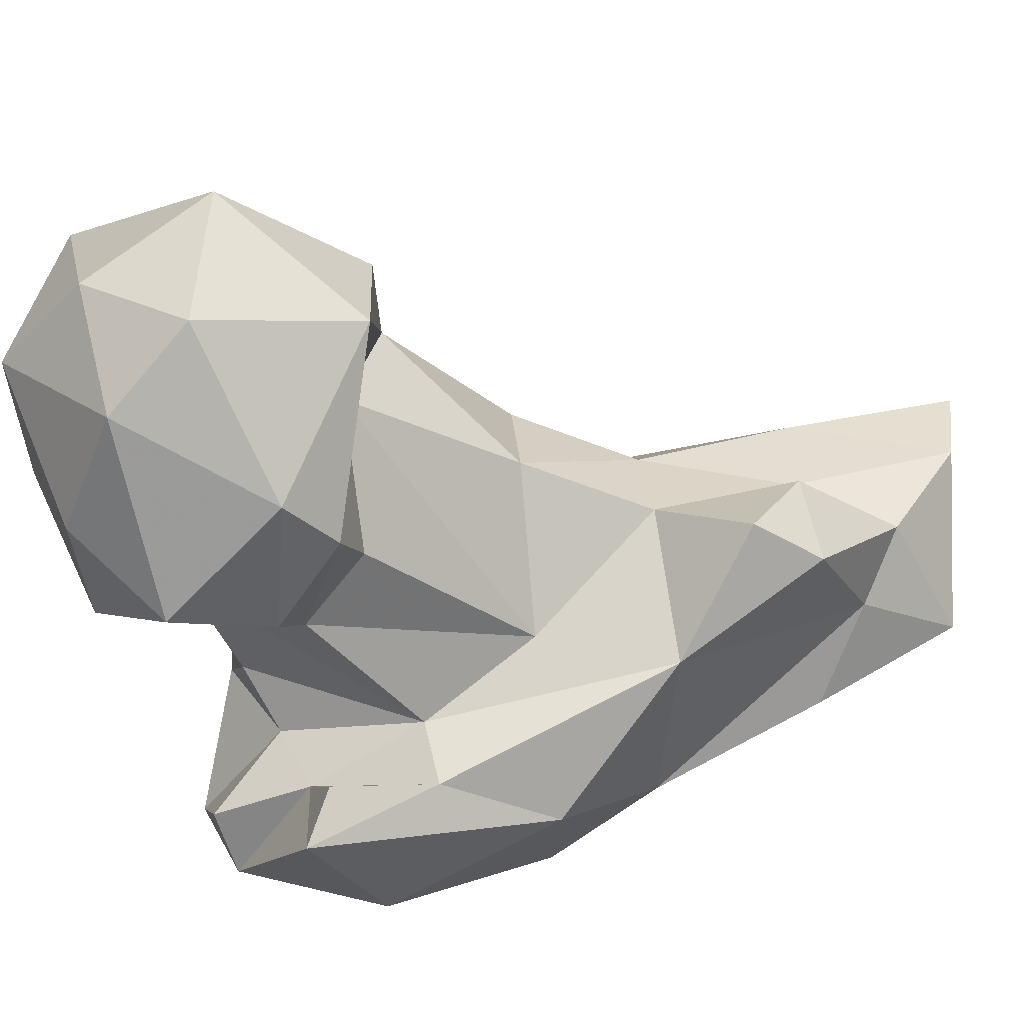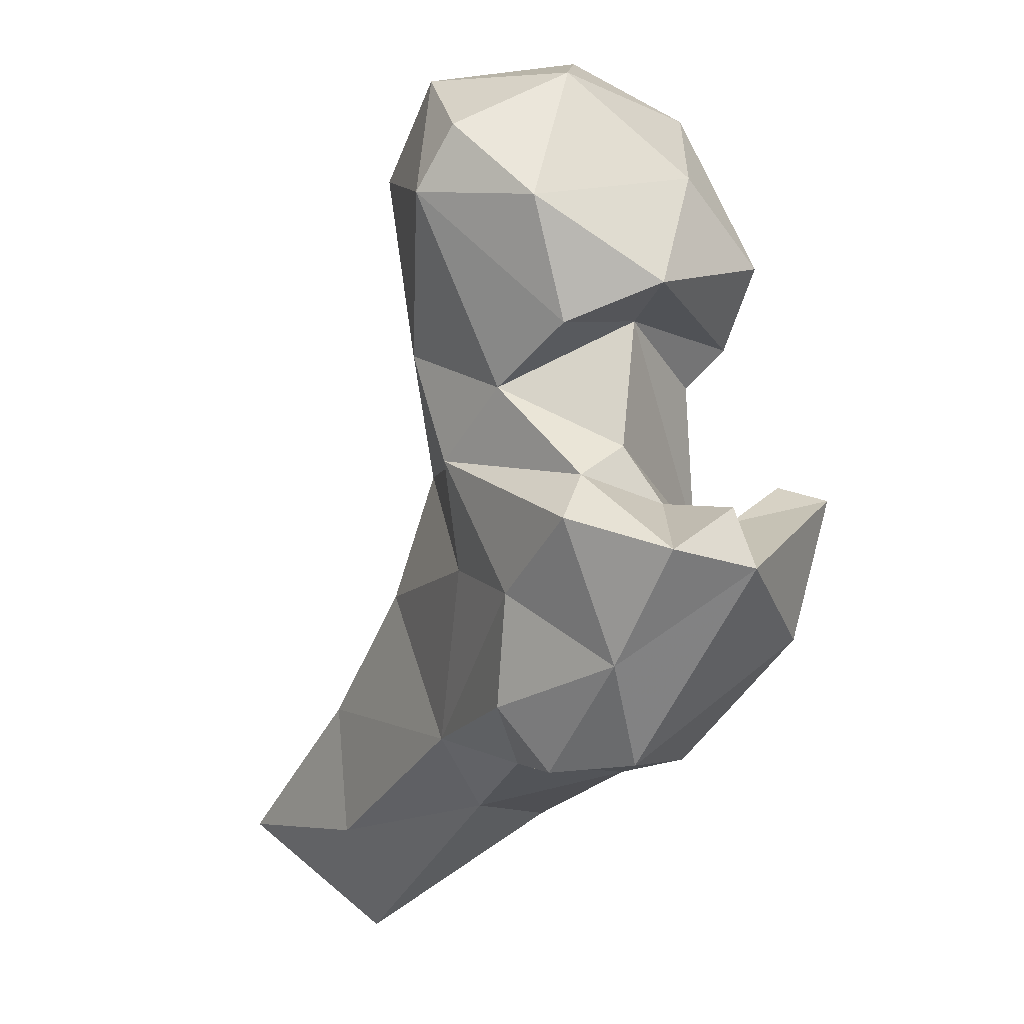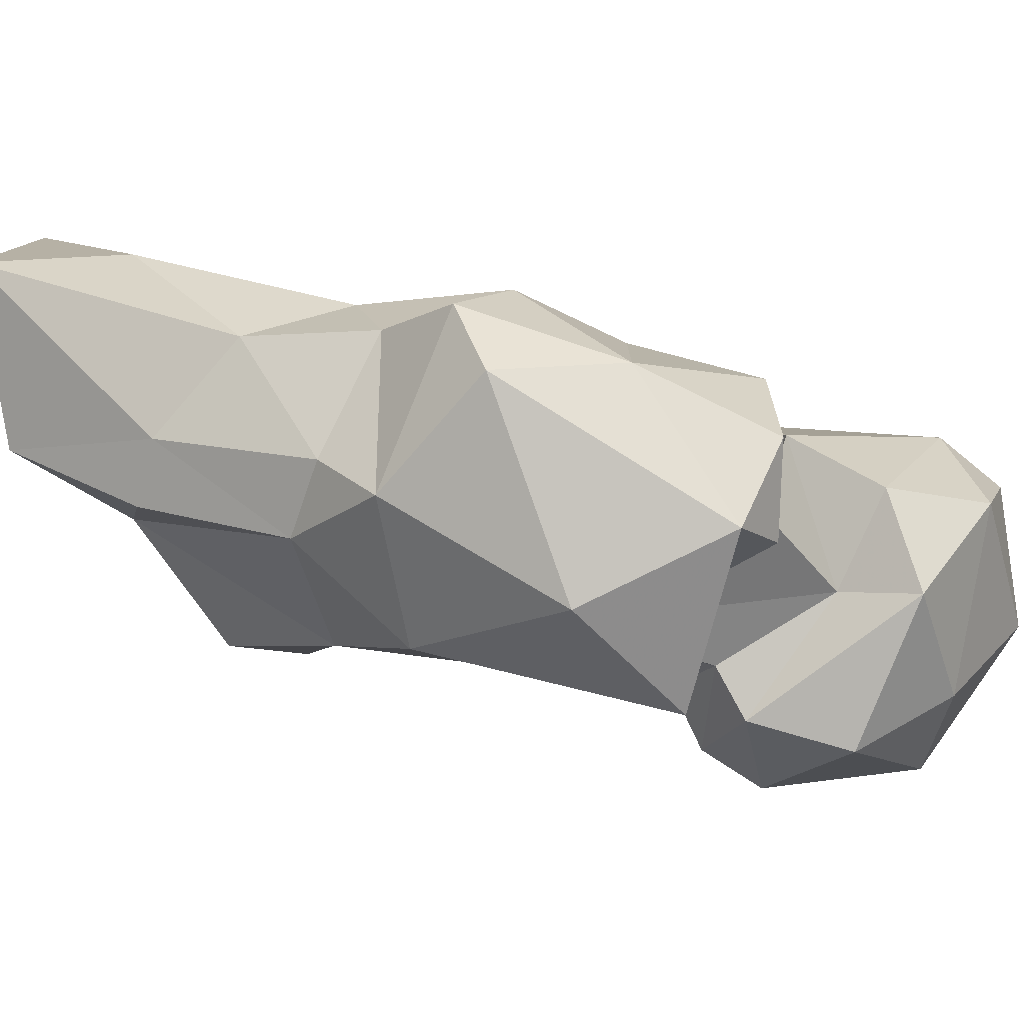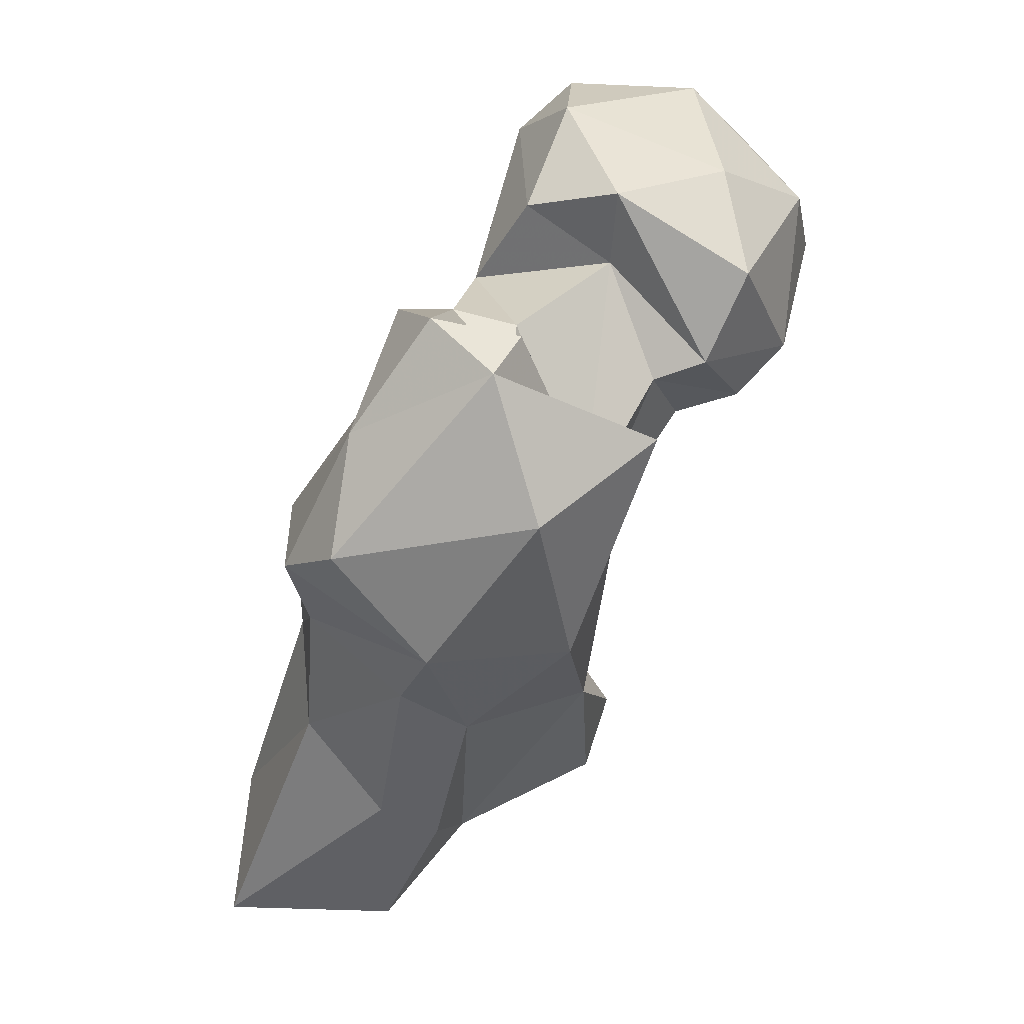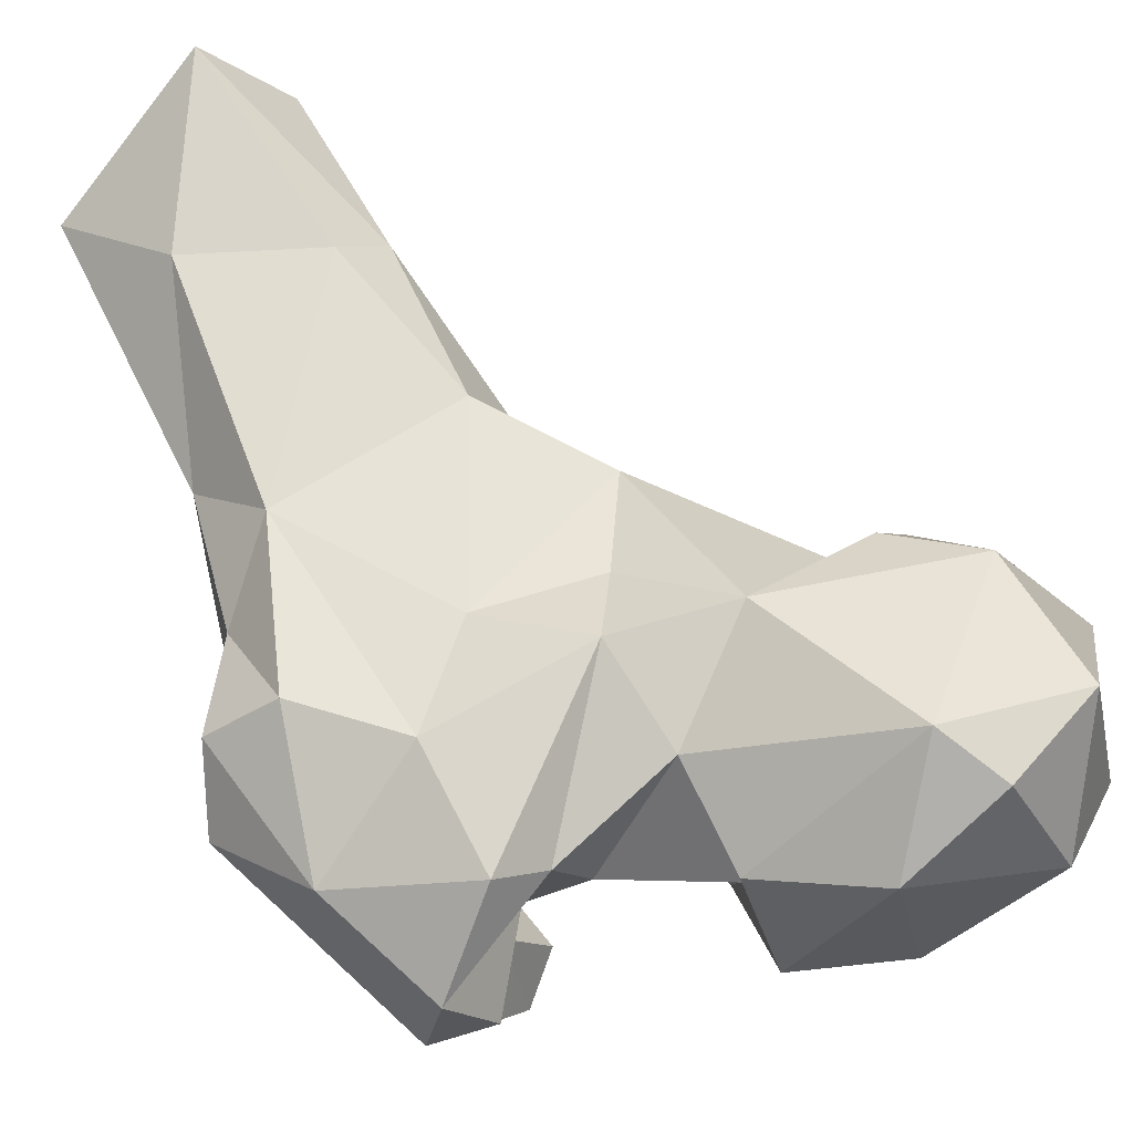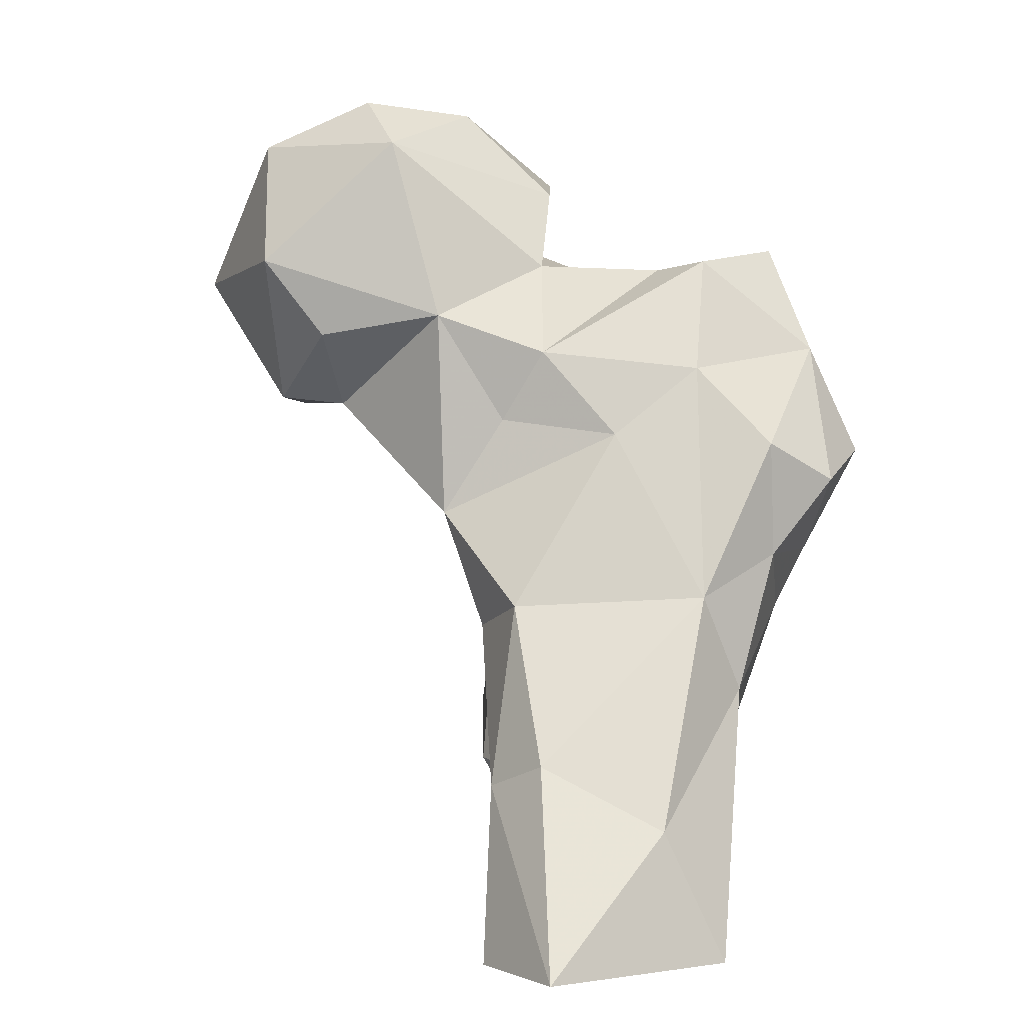
<metadata>
{"format":"obj","ext":"obj","renderer":"f3d","projection":"perspective","resolution":1024,"background":"white","views":[{"elev":-50.0,"azim":89.2,"up":"+Y"},{"elev":54.3,"azim":-92.1,"up":"+Z"},{"elev":-33.8,"azim":-76.0,"up":"+Y"},{"elev":19.1,"azim":-46.1,"up":"+Z"},{"elev":38.4,"azim":-27.0,"up":"+Y"},{"elev":1.3,"azim":-162.7,"up":"+Z"}]}
</metadata>
<code>
v 78.75 155.7 1.339
v 65.14 173.4 0.6825
v 95.28 170.1 1.674
v 94.52 181.7 0.2768
v 82.84 191.4 0.3561
v 66.67 157.5 33.81
v 72.21 176.9 17.39
v 93.79 157.2 9.749
v 96.03 173.8 21.86
v 87.75 149.8 13.9
v 71.29 148.6 22.42
v 88.13 177.7 25.07
v 77 143.7 18.87
v 97.11 161 22.41
v 103.2 140.3 21.06
v 103.6 153.9 22.8
v 108 140.7 29.41
v 70.4 162.5 46.07
v 72.47 133.3 39.04
v 93.88 132.5 37.45
v 101.8 159.8 41.64
v 104 147.8 40.27
v 65.54 138.2 44.04
v 94.49 168.5 44.83
v 94.7 135.8 54.1
v 79.15 121.6 50.84
v 63.13 152.4 51.5
v 62.98 130.7 51.5
v 110.4 148.3 56.02
v 106.3 162.6 57.01
v 83.24 159.4 67.52
v 85.94 120.5 64.89
v 88.33 128.1 66.77
v 56.03 148.8 61.48
v 62.97 155.1 66.29
v 54.38 138.2 65.52
v 125.3 140.5 75.7
v 73.37 153.6 76.48
v 68.82 117.3 70.88
v 98.65 160.5 69.51
v 110.7 131.7 73.33
v 124 154.8 72.04
v 84.01 112.2 79.53
v 80.81 124.9 79.91
v 81.14 133.7 83.92
v 102.6 128.8 79.94
v 106.5 164.5 83.53
v 60.3 140.9 79.51
v 88.05 117.9 77.13
v 135.5 141.2 72.58
v 132.7 155.7 72.98
v 92.87 160.9 78.57
v 67.65 123.7 88.83
v 116.9 126.2 75.56
v 123.8 123.9 81.42
v 106.9 123.6 82.43
v 123 165.1 81.14
v 86.96 138.4 88.45
v 140.9 133.6 91.01
v 130.5 167.2 91.25
v 110.7 120.1 94.08
v 102.3 136.3 94.35
v 74.15 146.6 91.42
v 67.46 134 93.73
v 145.7 150.5 89.59
v 95.13 153.8 90.69
v 81.2 144 90.55
v 74.86 126 91.52
v 100.1 133.2 104.2
v 132 128.4 99.61
v 139.3 142.2 103.6
v 113.5 163.3 107.2
v 132.6 161.1 107.5
v 96.43 145.6 101.4
v 116.2 128.9 105.4
v 107.6 148.9 112.4
v 127.5 143.8 113.3
v 118.8 158.5 113.4
f 72 78 73
f 71 73 77
f 75 77 76
f 70 71 77
f 65 73 71
f 66 74 72
f 59 71 70
f 61 70 75
f 62 74 66
f 55 70 61
f 47 66 72
f 59 65 71
f 63 64 67
f 56 69 62
f 53 68 64
f 47 60 57
f 45 64 68
f 58 62 66
f 44 45 68
f 44 68 53
f 51 60 65
f 50 65 59
f 72 74 76
f 43 44 53
f 38 63 52
f 50 51 65
f 48 53 64
f 51 57 60
f 39 43 53
f 16 22 17
f 40 52 47
f 47 52 66
f 54 55 56
f 62 69 74
f 42 47 57
f 33 58 45
f 19 28 23
f 42 57 51
f 31 38 52
f 30 47 42
f 34 48 35
f 72 76 78
f 14 21 22
f 18 38 31
f 30 40 47
f 33 62 58
f 33 45 44
f 26 43 39
f 29 30 42
f 32 33 44
f 20 25 33
f 25 29 37
f 2 6 7
f 18 35 38
f 32 49 43
f 69 76 74
f 26 39 28
f 69 75 76
f 55 61 56
f 24 31 30
f 50 59 55
f 28 39 36
f 37 50 54
f 20 33 32
f 18 27 35
f 56 61 69
f 20 32 26
f 27 34 35
f 46 54 56
f 30 31 40
f 1 11 2
f 21 29 22
f 76 77 78
f 33 46 62
f 22 29 25
f 19 26 28
f 17 22 20
f 60 73 65
f 6 27 18
f 47 72 60
f 19 20 26
f 45 58 67
f 36 53 48
f 11 13 19
f 34 36 48
f 12 18 24
f 37 54 41
f 26 32 43
f 20 22 25
f 23 28 27
f 55 59 70
f 35 48 38
f 1 13 11
f 11 19 23
f 73 78 77
f 60 72 73
f 9 12 24
f 2 11 6
f 14 22 16
f 36 39 53
f 21 24 30
f 58 66 67
f 46 56 62
f 1 8 10
f 1 3 8
f 25 37 41
f 10 19 13
f 38 48 63
f 15 17 20
f 61 75 69
f 31 52 40
f 5 7 12
f 7 18 12
f 8 14 16
f 10 20 19
f 9 21 14
f 27 28 34
f 3 9 14
f 6 18 7
f 8 16 15
f 15 16 17
f 25 41 46
f 42 51 50
f 52 63 67
f 29 42 37
f 8 15 10
f 70 77 75
f 45 67 64
f 32 44 49
f 21 30 29
f 18 31 24
f 43 49 44
f 25 46 33
f 6 23 27
f 48 64 63
f 3 14 8
f 6 11 23
f 41 54 46
f 4 5 9
f 37 42 50
f 9 24 21
f 52 67 66
f 5 12 9
f 28 36 34
f 3 4 9
f 10 15 20
f 50 55 54
f 1 10 13
f 2 7 5

</code>
